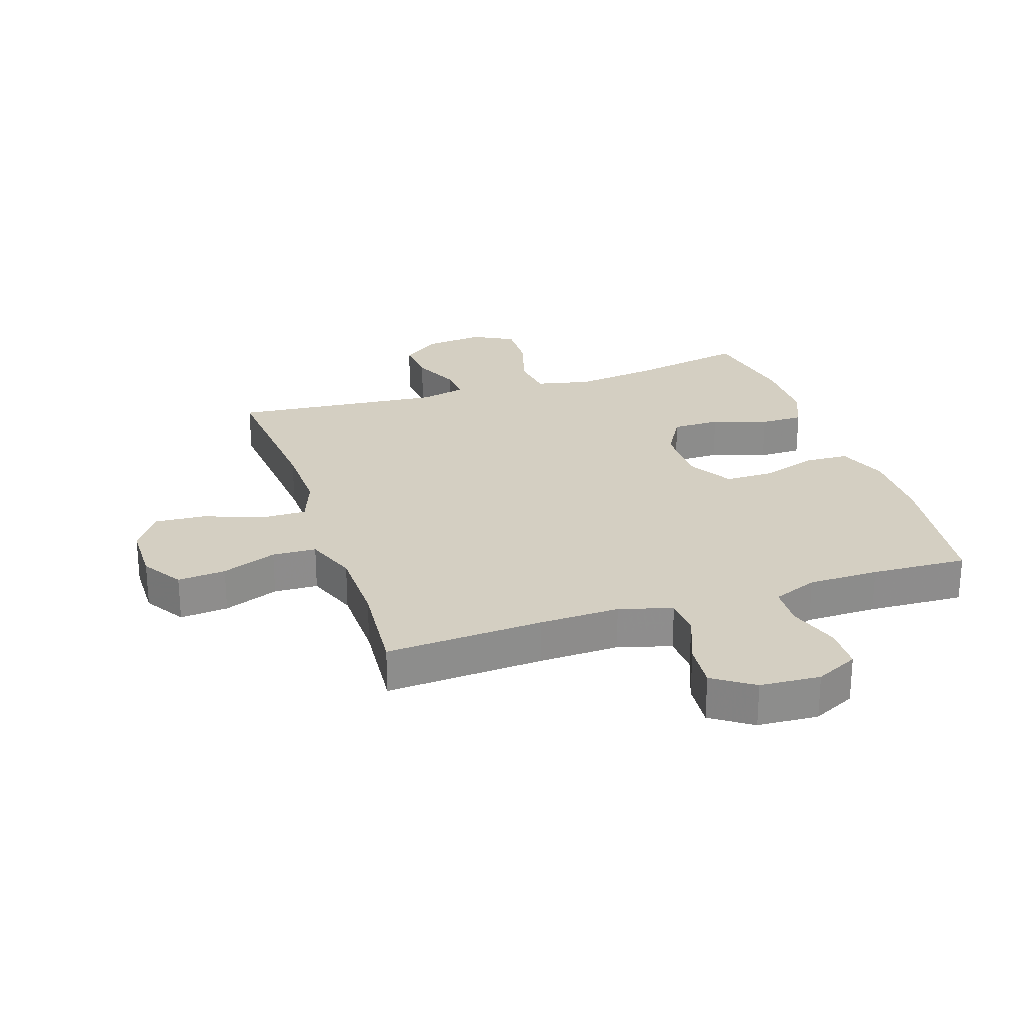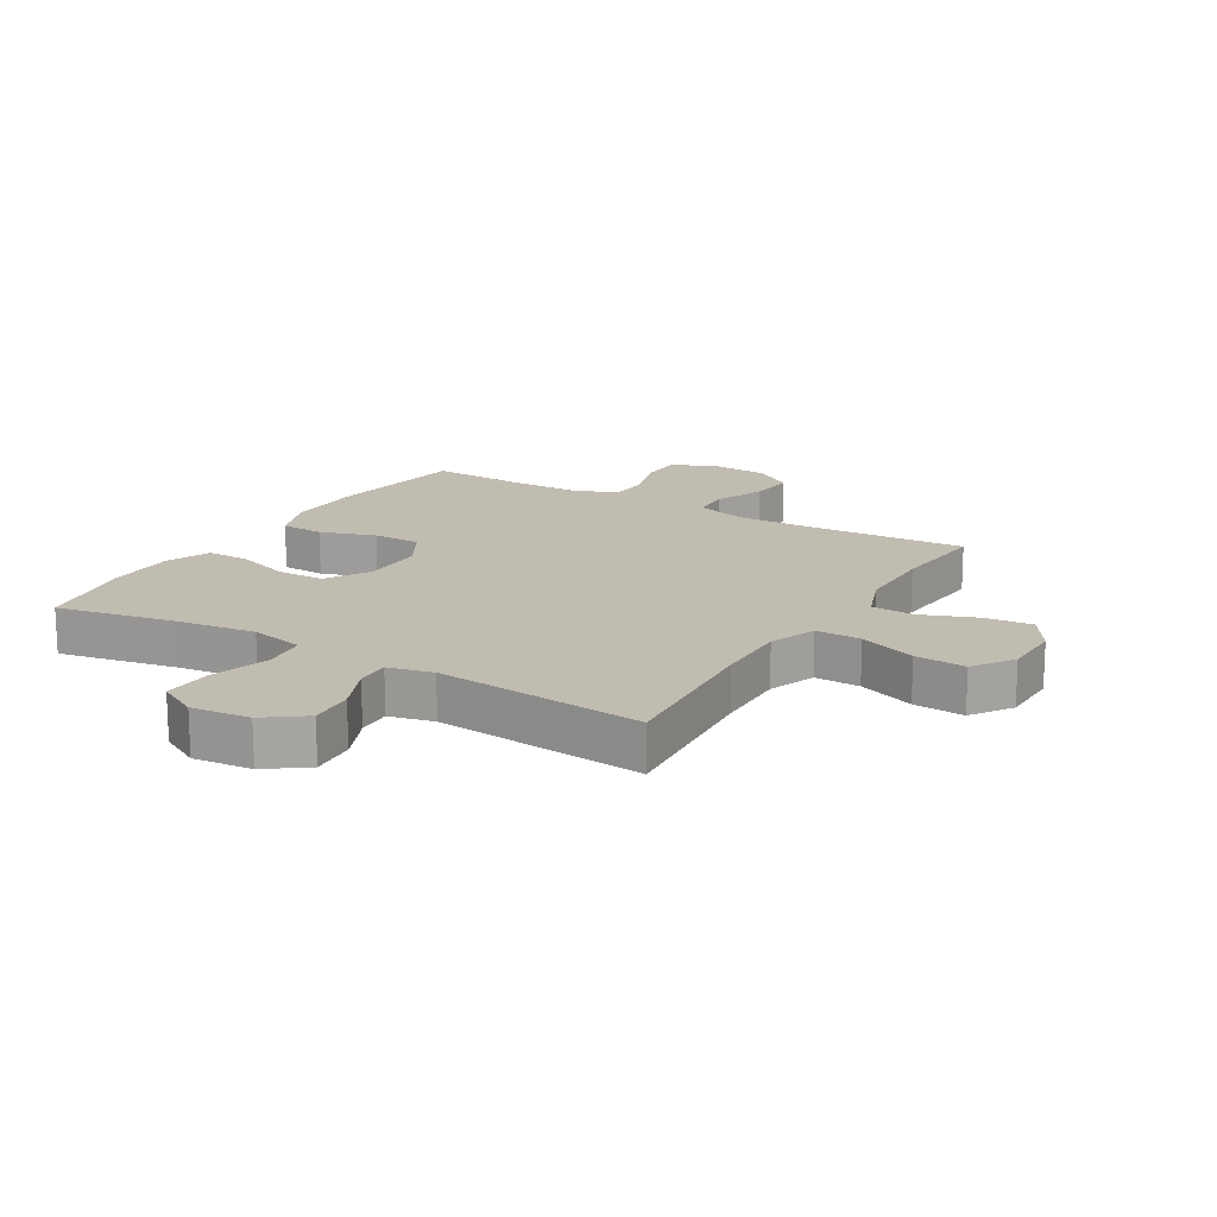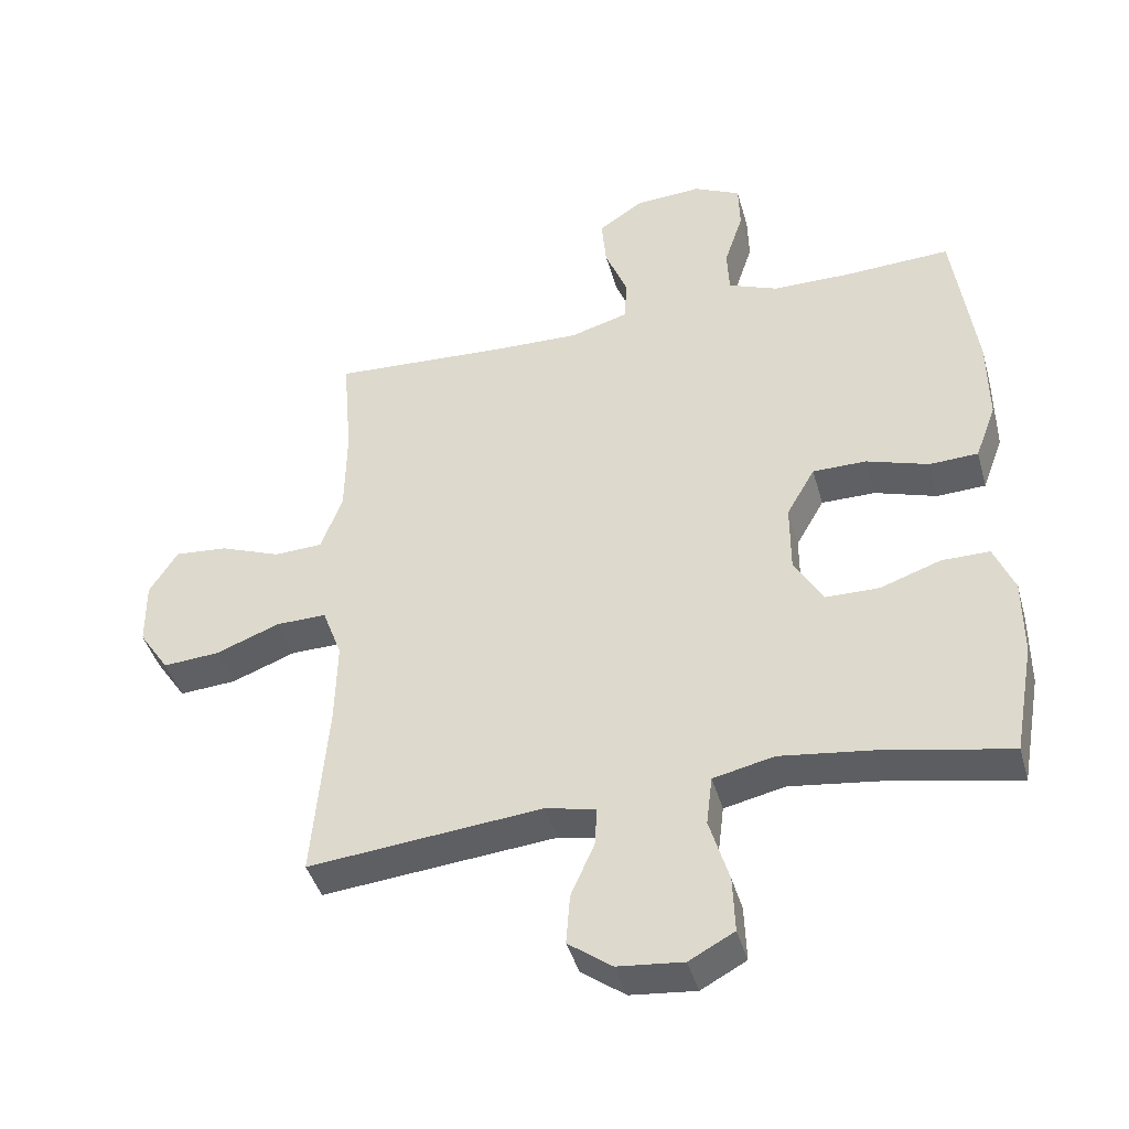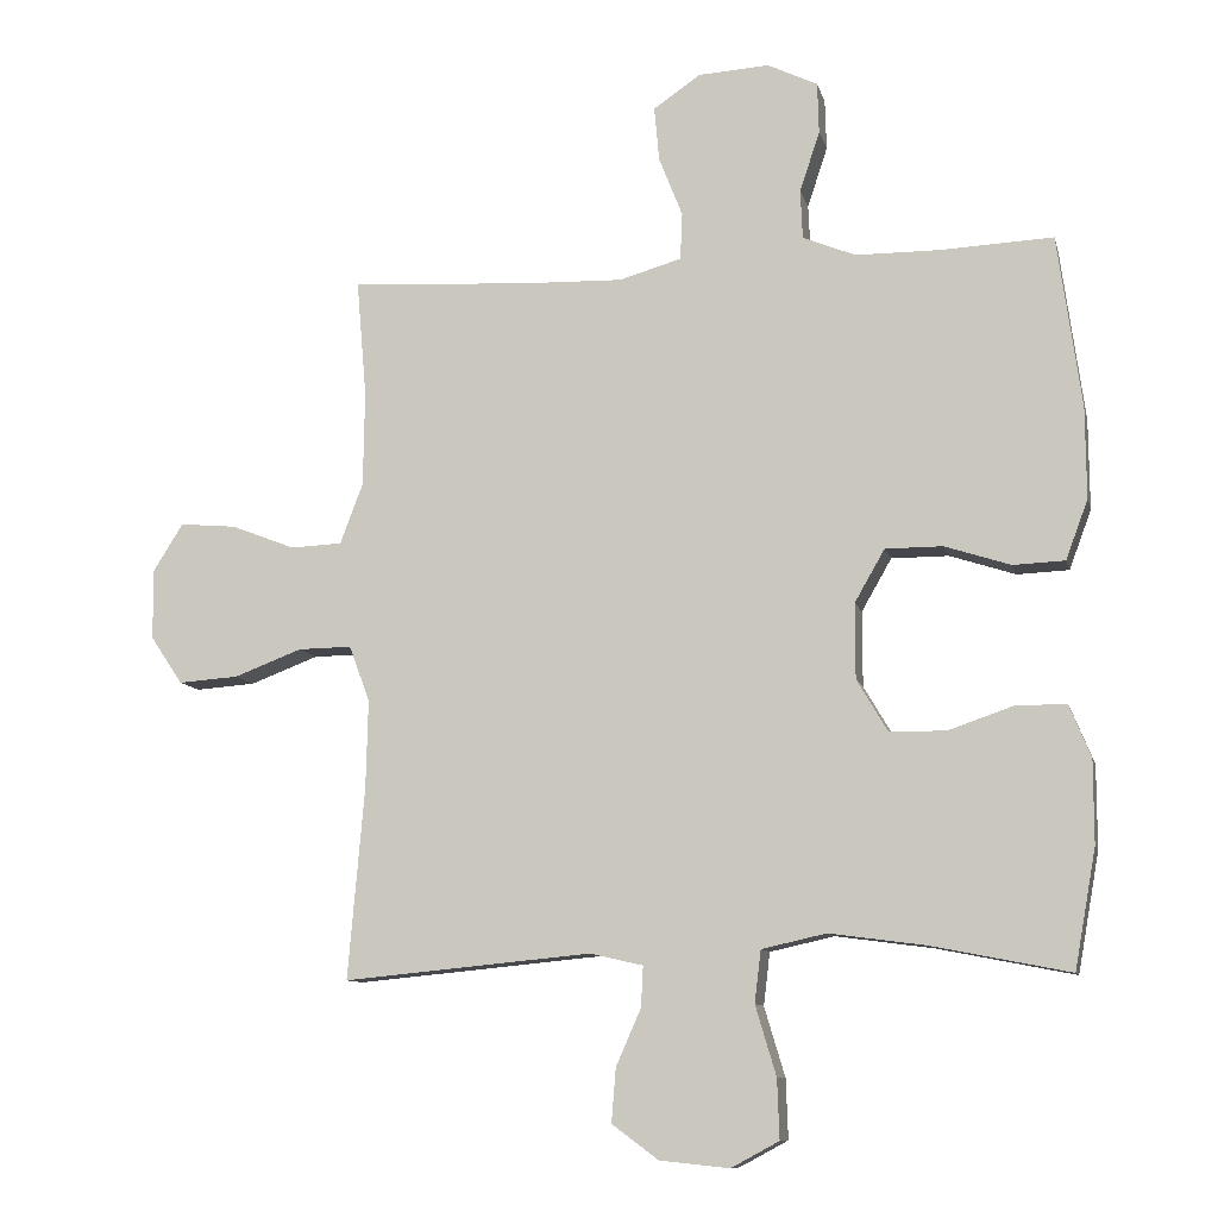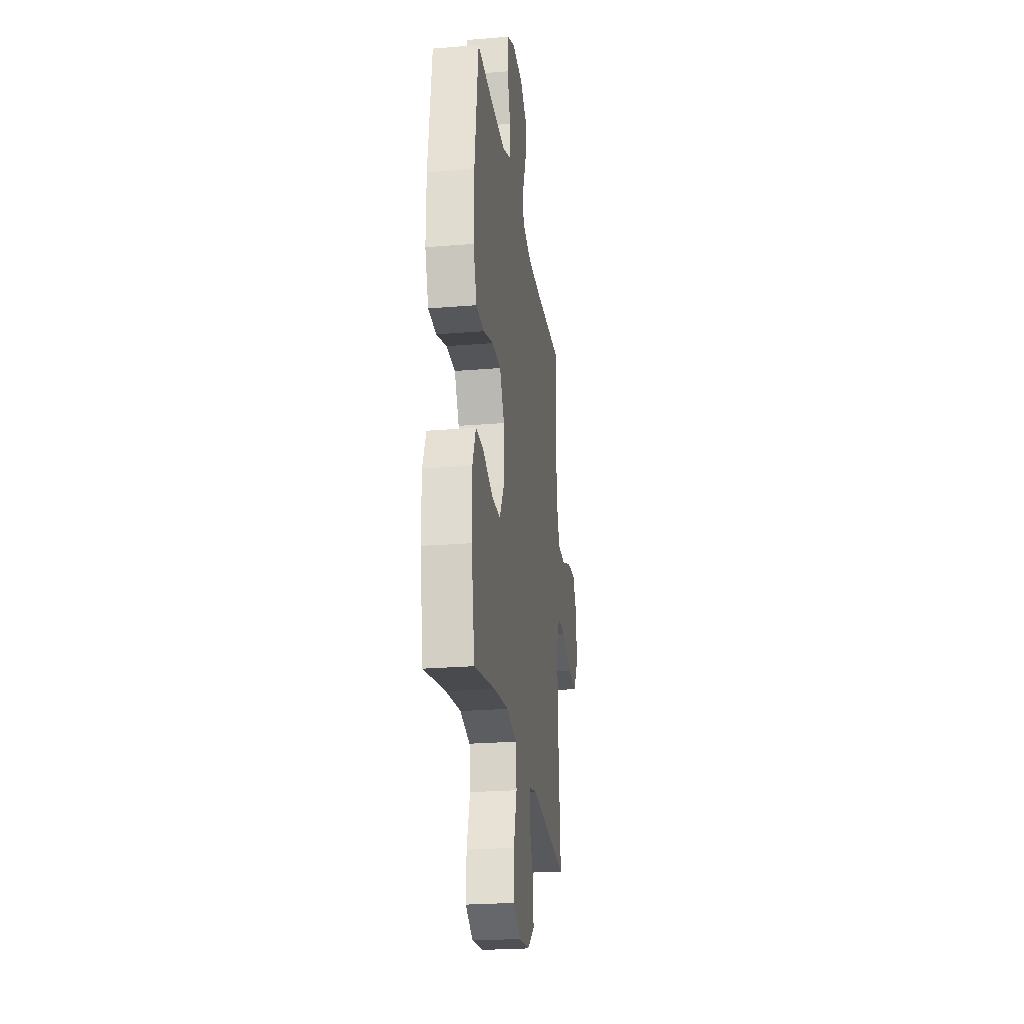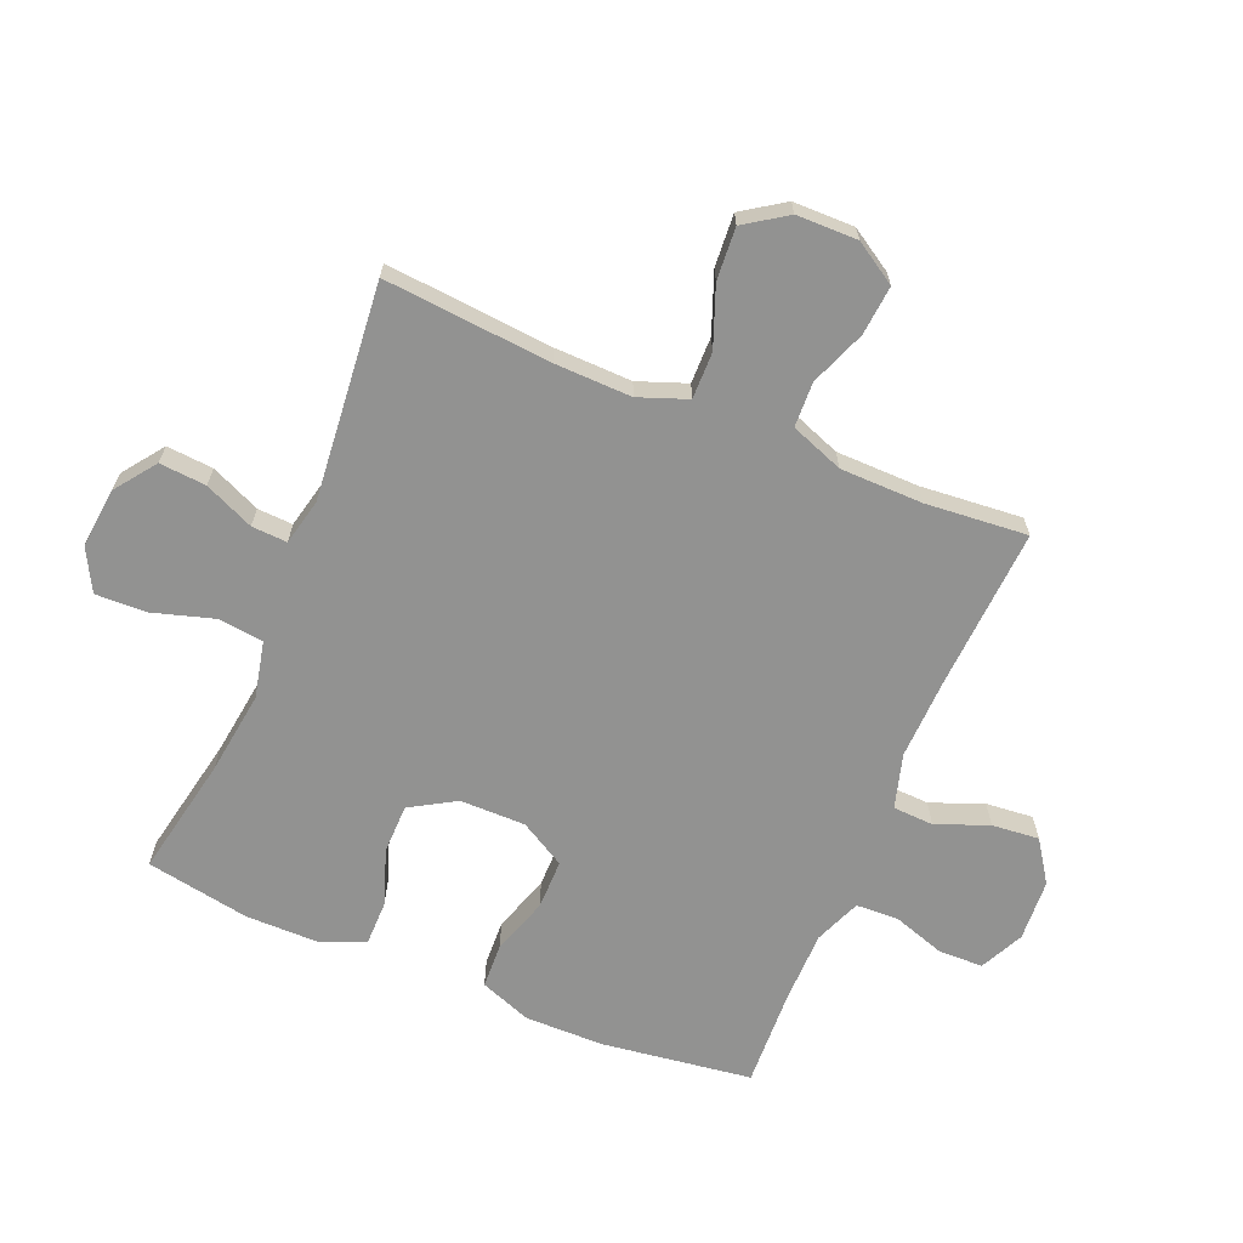
<metadata>
{"format":"obj","ext":"obj","renderer":"f3d","projection":"perspective","resolution":1024,"background":"white","views":[{"elev":25.5,"azim":-18.3,"up":"+Y"},{"elev":16.5,"azim":-149.0,"up":"+Y"},{"elev":-42.4,"azim":15.4,"up":"+Z"},{"elev":-10.0,"azim":13.1,"up":"+Z"},{"elev":-24.5,"azim":97.7,"up":"+Z"},{"elev":-66.2,"azim":-112.6,"up":"+Y"}]}
</metadata>
<code>
v -0.5 0.07 0.5
v -0.242 0.07 0.485
v -0.11 0.07 0.481
v -0.023 0.07 0.506
v -0.02 0.07 0.571
v -0.053 0.07 0.655
v -0.06 0.07 0.731
v 0.006 0.07 0.776
v 0.105 0.07 0.782
v 0.175 0.07 0.748
v 0.177 0.07 0.677
v 0.149 0.07 0.592
v 0.152 0.07 0.524
v 0.226 0.07 0.494
v 0.342 0.07 0.493
v 0.5 0.07 0.5
v 0.533 0.07 0.259
v 0.534 0.07 0.132
v 0.503 0.07 0.049
v 0.431 0.07 0.046
v 0.339 0.07 0.076
v 0.259 0.07 0.076
v 0.217 0.07 0.003
v 0.217 0.07 -0.102
v 0.26 0.07 -0.175
v 0.339 0.07 -0.176
v 0.429 0.07 -0.145
v 0.5 0.07 -0.145
v 0.53 0.07 -0.218
v 0.53 0.07 -0.334
v 0.5 0.07 -0.5
v 0.308 0.07 -0.462
v 0.173 0.07 -0.444
v 0.083 0.07 -0.464
v 0.074 0.07 -0.537
v 0.103 0.07 -0.634
v 0.106 0.07 -0.717
v 0.039 0.07 -0.753
v -0.058 0.07 -0.743
v -0.123 0.07 -0.695
v -0.117 0.07 -0.62
v -0.082 0.07 -0.541
v -0.079 0.07 -0.484
v -0.153 0.07 -0.467
v -0.27 0.07 -0.478
v -0.5 0.07 -0.5
v -0.477 0.07 -0.232
v -0.474 0.07 -0.109
v -0.503 0.07 -0.031
v -0.578 0.07 -0.032
v -0.673 0.07 -0.068
v -0.757 0.07 -0.074
v -0.802 0.07 -0.007
v -0.803 0.07 0.091
v -0.761 0.07 0.158
v -0.682 0.07 0.151
v -0.592 0.07 0.116
v -0.52 0.07 0.119
v -0.488 0.07 0.204
v -0.486 0.07 0.337
v -0.5 0 0.5
v -0.242 0 0.485
v -0.11 0 0.481
v -0.023 0 0.506
v -0.02 0 0.571
v -0.053 0 0.655
v -0.06 0 0.731
v 0.006 0 0.776
v 0.105 0 0.782
v 0.175 0 0.748
v 0.177 0 0.677
v 0.149 0 0.592
v 0.152 0 0.524
v 0.226 0 0.494
v 0.342 0 0.493
v 0.5 0 0.5
v 0.533 0 0.259
v 0.534 0 0.132
v 0.503 0 0.049
v 0.431 0 0.046
v 0.339 0 0.076
v 0.259 0 0.076
v 0.217 0 0.003
v 0.217 0 -0.102
v 0.26 0 -0.175
v 0.339 0 -0.176
v 0.429 0 -0.145
v 0.5 0 -0.145
v 0.53 0 -0.218
v 0.53 0 -0.334
v 0.5 0 -0.5
v 0.308 0 -0.462
v 0.173 0 -0.444
v 0.083 0 -0.464
v 0.074 0 -0.537
v 0.103 0 -0.634
v 0.106 0 -0.717
v 0.039 0 -0.753
v -0.058 0 -0.743
v -0.123 0 -0.695
v -0.117 0 -0.62
v -0.082 0 -0.541
v -0.079 0 -0.484
v -0.153 0 -0.467
v -0.27 0 -0.478
v -0.5 0 -0.5
v -0.477 0 -0.232
v -0.474 0 -0.109
v -0.503 0 -0.031
v -0.578 0 -0.032
v -0.673 0 -0.068
v -0.757 0 -0.074
v -0.802 0 -0.007
v -0.803 0 0.091
v -0.761 0 0.158
v -0.682 0 0.151
v -0.592 0 0.116
v -0.52 0 0.119
v -0.488 0 0.204
v -0.486 0 0.337
f 54 55 56 57
f 54 57 58
f 53 54 58
f 50 51 52 53
f 49 50 53 58
f 48 49 58 59
f 45 46 47
f 44 45 47 48
f 43 44 48 59
f 39 40 41 42
f 39 42 43
f 38 39 43
f 35 36 37 38
f 34 35 38 43
f 33 34 43 59
f 29 30 31 32
f 26 27 28 29
f 25 26 29 32
f 24 25 32 33
f 18 19 20 21
f 18 21 22
f 15 16 17 18
f 14 15 18 22
f 13 14 22 23
f 9 10 11 12
f 9 12 13
f 5 6 7 8
f 4 5 8 9
f 60 1 2
f 60 2 3
f 59 60 3 4
f 33 59 4
f 13 23 24 33
f 4 9 13 33
f 117 116 115 114
f 118 117 114
f 118 114 113
f 113 112 111 110
f 118 113 110 109
f 119 118 109 108
f 107 106 105
f 108 107 105 104
f 119 108 104 103
f 102 101 100 99
f 103 102 99
f 103 99 98
f 98 97 96 95
f 103 98 95 94
f 119 103 94 93
f 92 91 90 89
f 89 88 87 86
f 92 89 86 85
f 93 92 85 84
f 81 80 79 78
f 82 81 78
f 78 77 76 75
f 82 78 75 74
f 83 82 74 73
f 72 71 70 69
f 73 72 69
f 68 67 66 65
f 69 68 65 64
f 62 61 120
f 63 62 120
f 64 63 120 119
f 64 119 93
f 93 84 83 73
f 93 73 69 64
f 1 61 62 2
f 2 62 63 3
f 3 63 64 4
f 4 64 65 5
f 5 65 66 6
f 6 66 67 7
f 7 67 68 8
f 8 68 69 9
f 9 69 70 10
f 10 70 71 11
f 11 71 72 12
f 12 72 73 13
f 13 73 74 14
f 14 74 75 15
f 15 75 76 16
f 16 76 77 17
f 17 77 78 18
f 18 78 79 19
f 19 79 80 20
f 20 80 81 21
f 21 81 82 22
f 22 82 83 23
f 23 83 84 24
f 24 84 85 25
f 25 85 86 26
f 26 86 87 27
f 27 87 88 28
f 28 88 89 29
f 29 89 90 30
f 30 90 91 31
f 31 91 92 32
f 32 92 93 33
f 33 93 94 34
f 34 94 95 35
f 35 95 96 36
f 36 96 97 37
f 37 97 98 38
f 38 98 99 39
f 39 99 100 40
f 40 100 101 41
f 41 101 102 42
f 42 102 103 43
f 43 103 104 44
f 44 104 105 45
f 45 105 106 46
f 46 106 107 47
f 47 107 108 48
f 48 108 109 49
f 49 109 110 50
f 50 110 111 51
f 51 111 112 52
f 52 112 113 53
f 53 113 114 54
f 54 114 115 55
f 55 115 116 56
f 56 116 117 57
f 57 117 118 58
f 58 118 119 59
f 59 119 120 60
f 60 120 61 1

</code>
